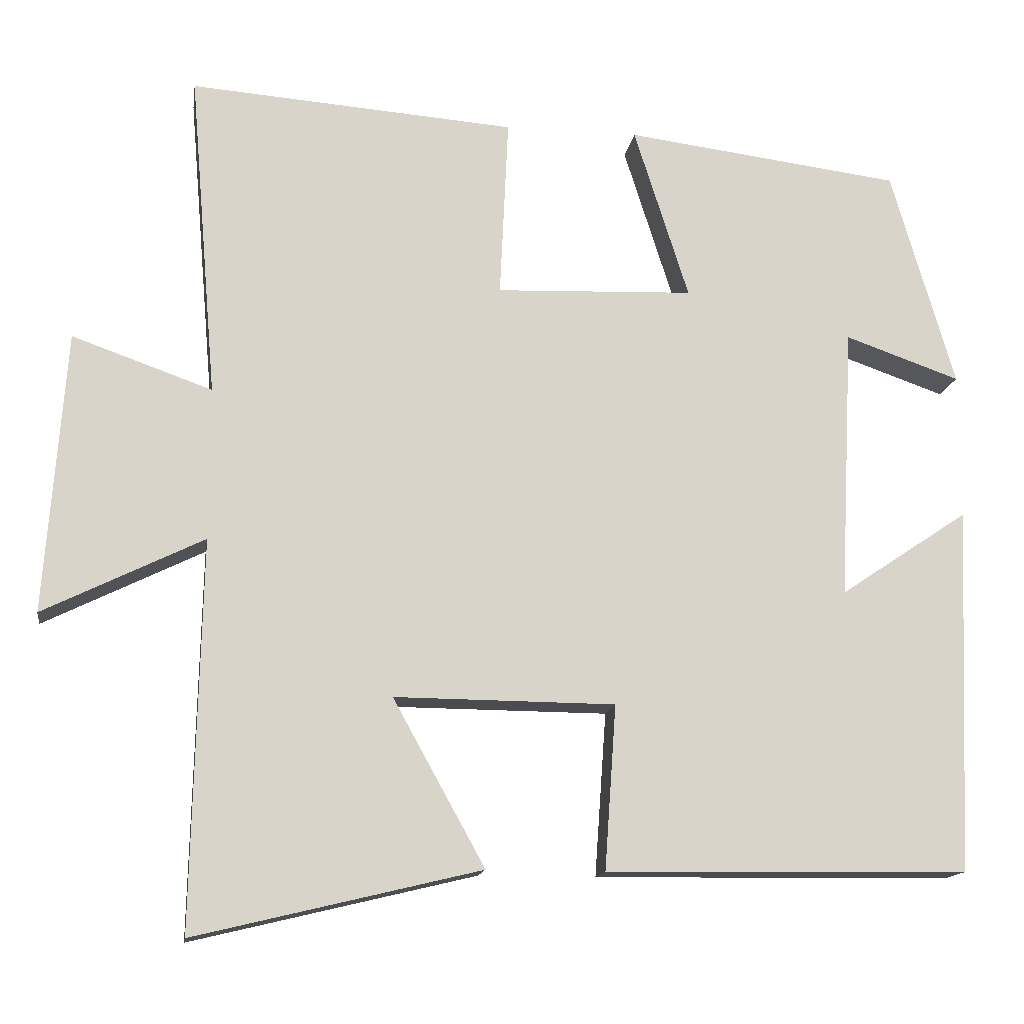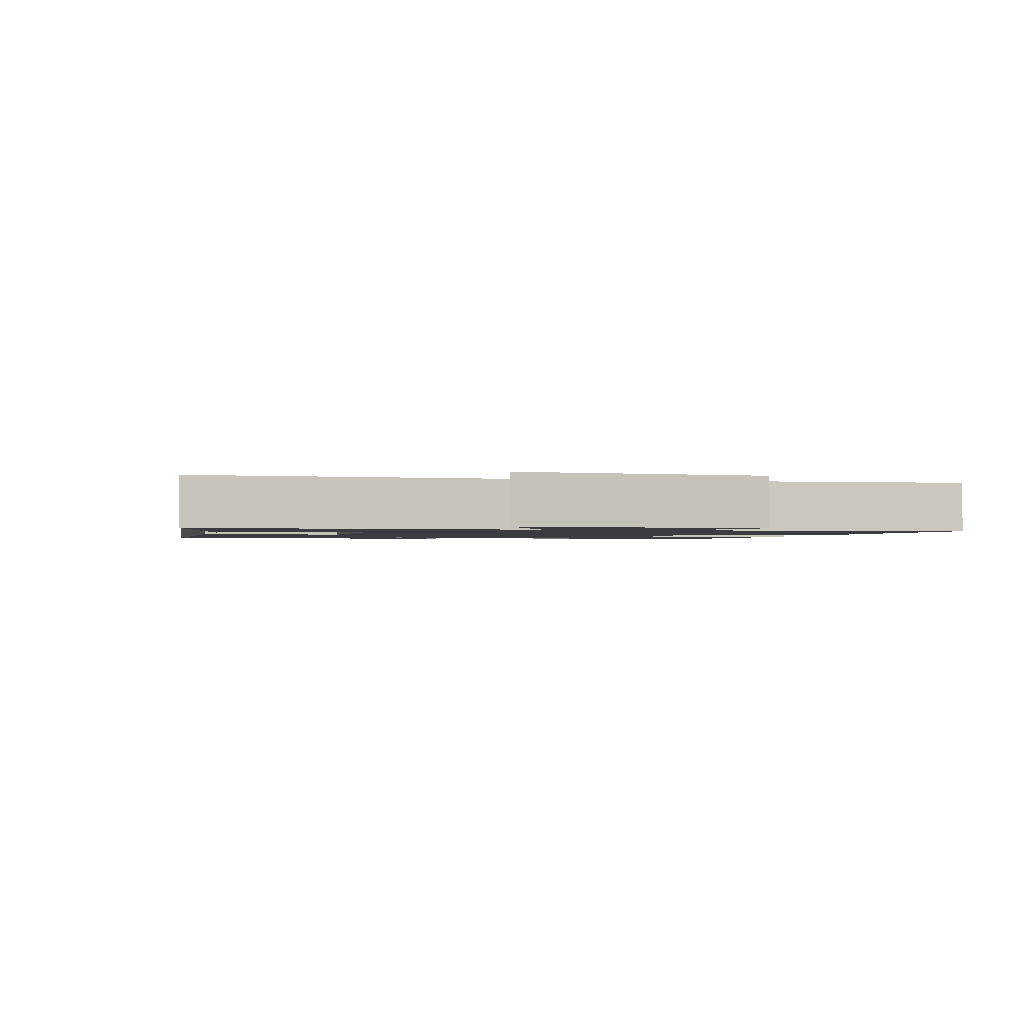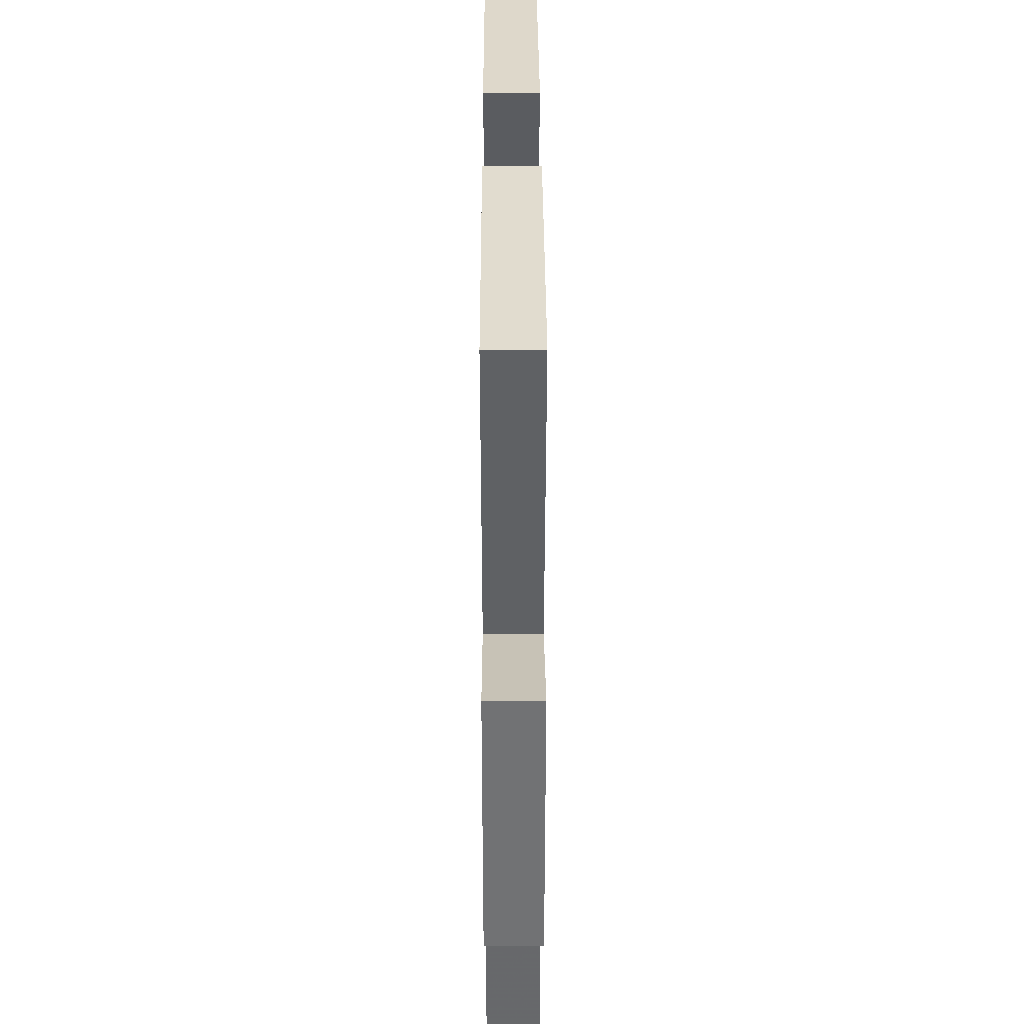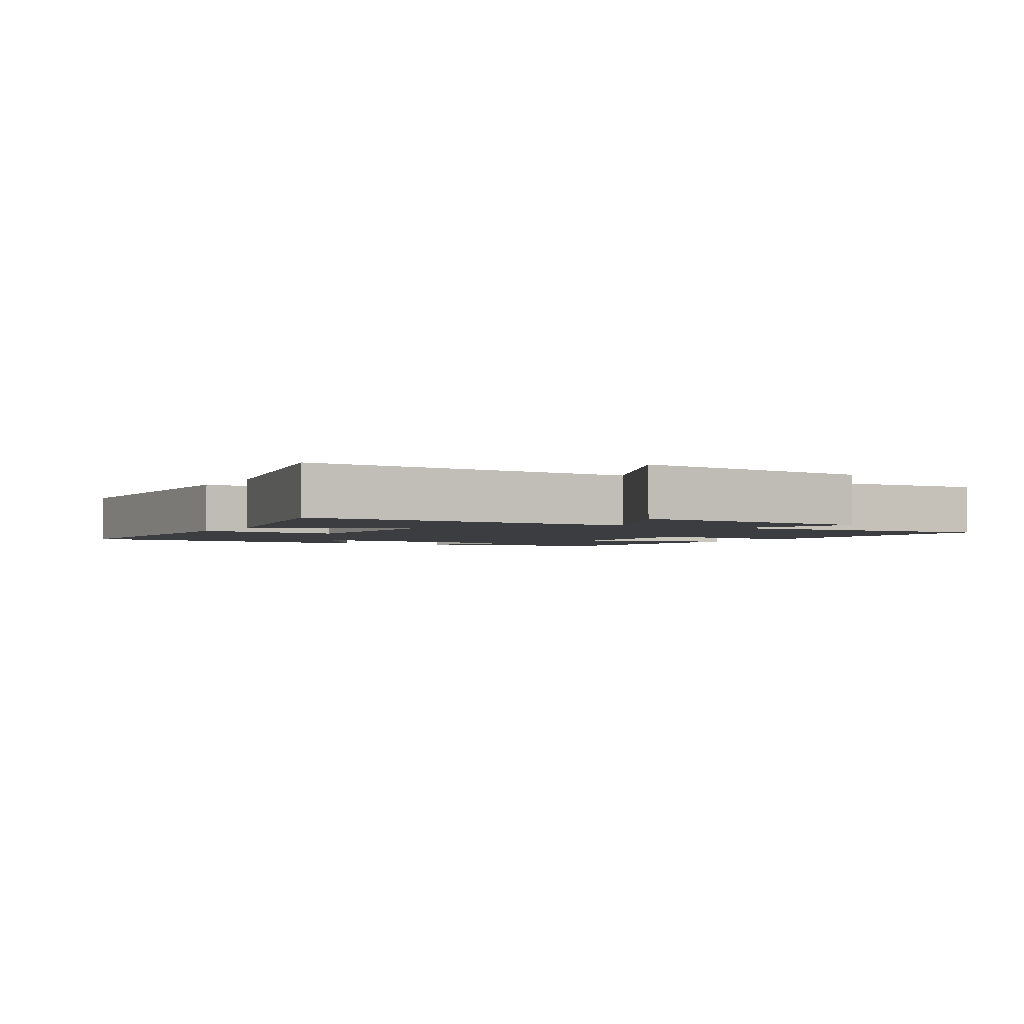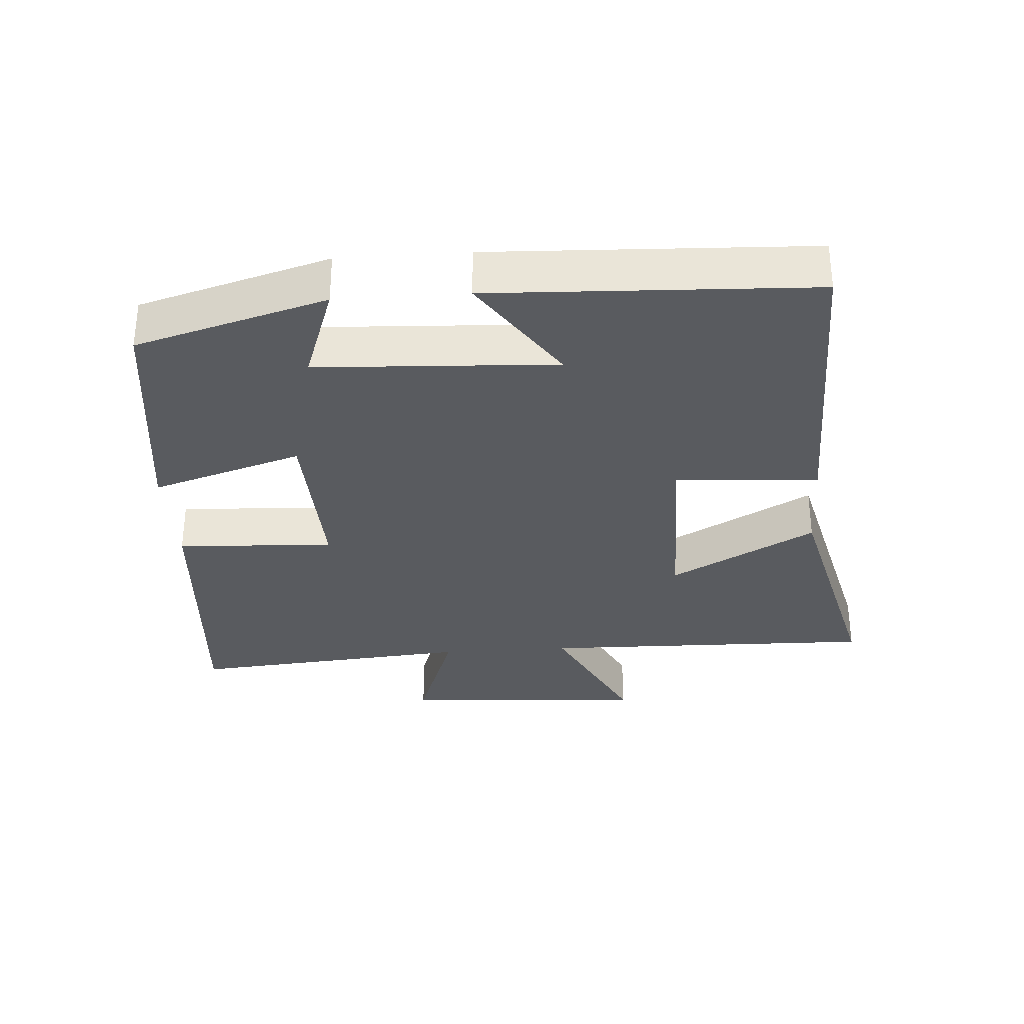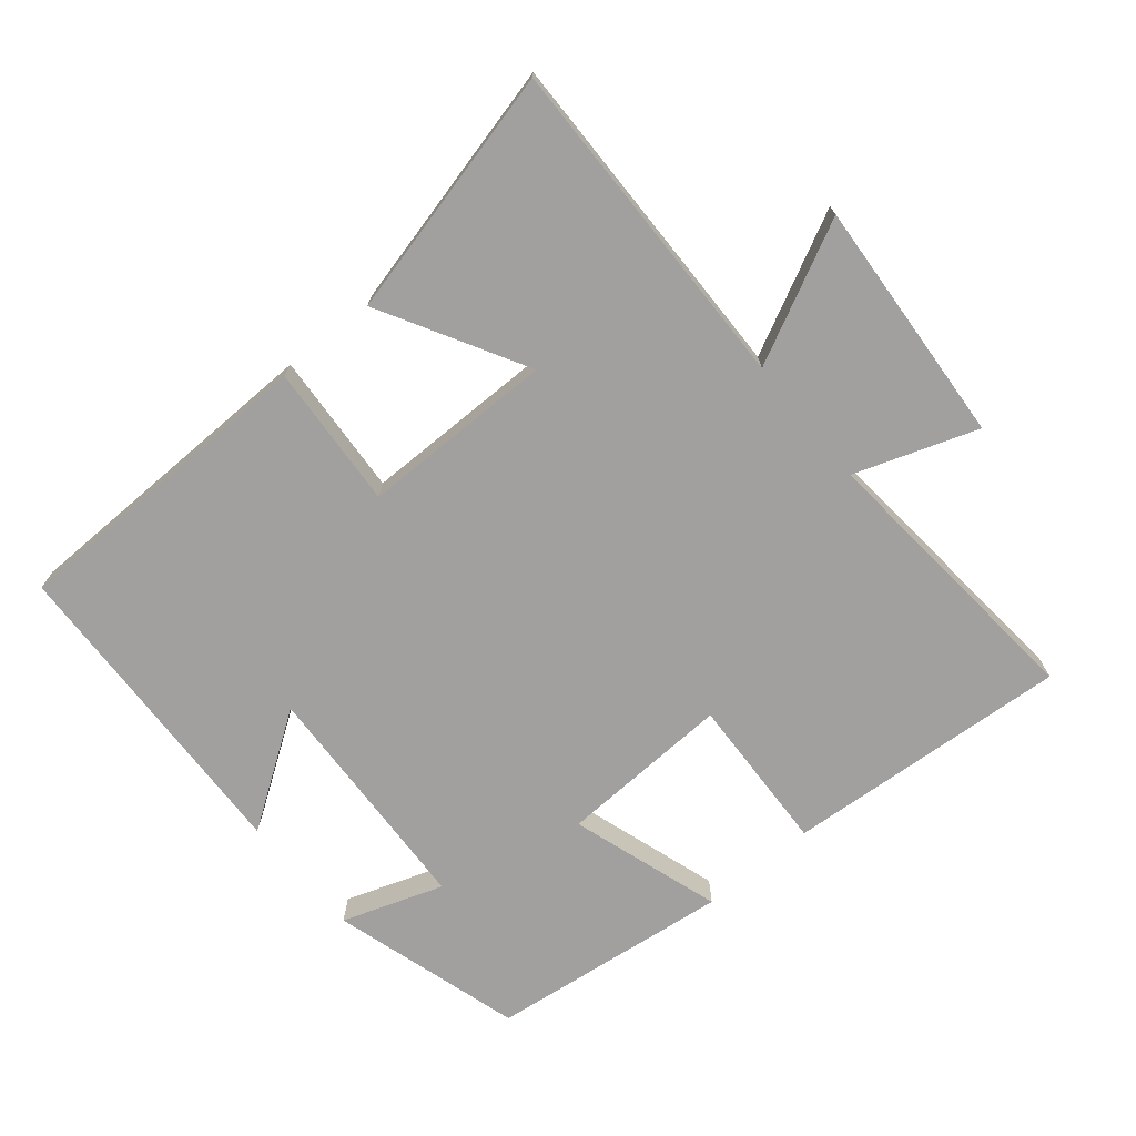
<metadata>
{"format":"obj","ext":"obj","renderer":"f3d","projection":"perspective","resolution":1024,"background":"white","views":[{"elev":-14.6,"azim":-8.5,"up":"+Z"},{"elev":-1.5,"azim":-104.7,"up":"+Y"},{"elev":38.7,"azim":-90.2,"up":"+Z"},{"elev":-2.5,"azim":-121.3,"up":"+Y"},{"elev":-32.0,"azim":94.0,"up":"+Y"},{"elev":-71.8,"azim":-140.1,"up":"+Y"}]}
</metadata>
<code>
v -0.511 0.07 -0.589
v -0.5 0.07 -0.088
v -0.707 0.07 -0.19
v -0.681 0.07 0.174
v -0.5 0.07 0.11
v -0.536 0.07 0.532
v -0.114 0.07 0.5
v -0.125 0.07 0.266
v 0.131 0.07 0.276
v 0.06 0.07 0.5
v 0.418 0.07 0.455
v 0.5 0.07 0.172
v 0.351 0.07 0.224
v 0.333 0.07 -0.13
v 0.5 0.07 -0.018
v 0.48 0.07 -0.493
v 0.01 0.07 -0.5
v 0.025 0.07 -0.287
v -0.261 0.07 -0.285
v -0.142 0.07 -0.5
v -0.511 0 -0.589
v -0.5 0 -0.088
v -0.707 0 -0.19
v -0.681 0 0.174
v -0.5 0 0.11
v -0.536 0 0.532
v -0.114 0 0.5
v -0.125 0 0.266
v 0.131 0 0.276
v 0.06 0 0.5
v 0.418 0 0.455
v 0.5 0 0.172
v 0.351 0 0.224
v 0.333 0 -0.13
v 0.5 0 -0.018
v 0.48 0 -0.493
v 0.01 0 -0.5
v 0.025 0 -0.287
v -0.261 0 -0.285
v -0.142 0 -0.5
f 19 20 1 2
f 18 19 2
f 16 17 18
f 14 15 16
f 14 16 18
f 13 14 18 2
f 11 12 13
f 9 10 11 13
f 8 9 13 2
f 5 6 7 8
f 2 3 4 5
f 2 5 8
f 22 21 40 39
f 22 39 38
f 38 37 36
f 36 35 34
f 38 36 34
f 22 38 34 33
f 33 32 31
f 33 31 30 29
f 22 33 29 28
f 28 27 26 25
f 25 24 23 22
f 28 25 22
f 1 21 22 2
f 2 22 23 3
f 3 23 24 4
f 4 24 25 5
f 5 25 26 6
f 6 26 27 7
f 7 27 28 8
f 8 28 29 9
f 9 29 30 10
f 10 30 31 11
f 11 31 32 12
f 12 32 33 13
f 13 33 34 14
f 14 34 35 15
f 15 35 36 16
f 16 36 37 17
f 17 37 38 18
f 18 38 39 19
f 19 39 40 20
f 20 40 21 1

</code>
